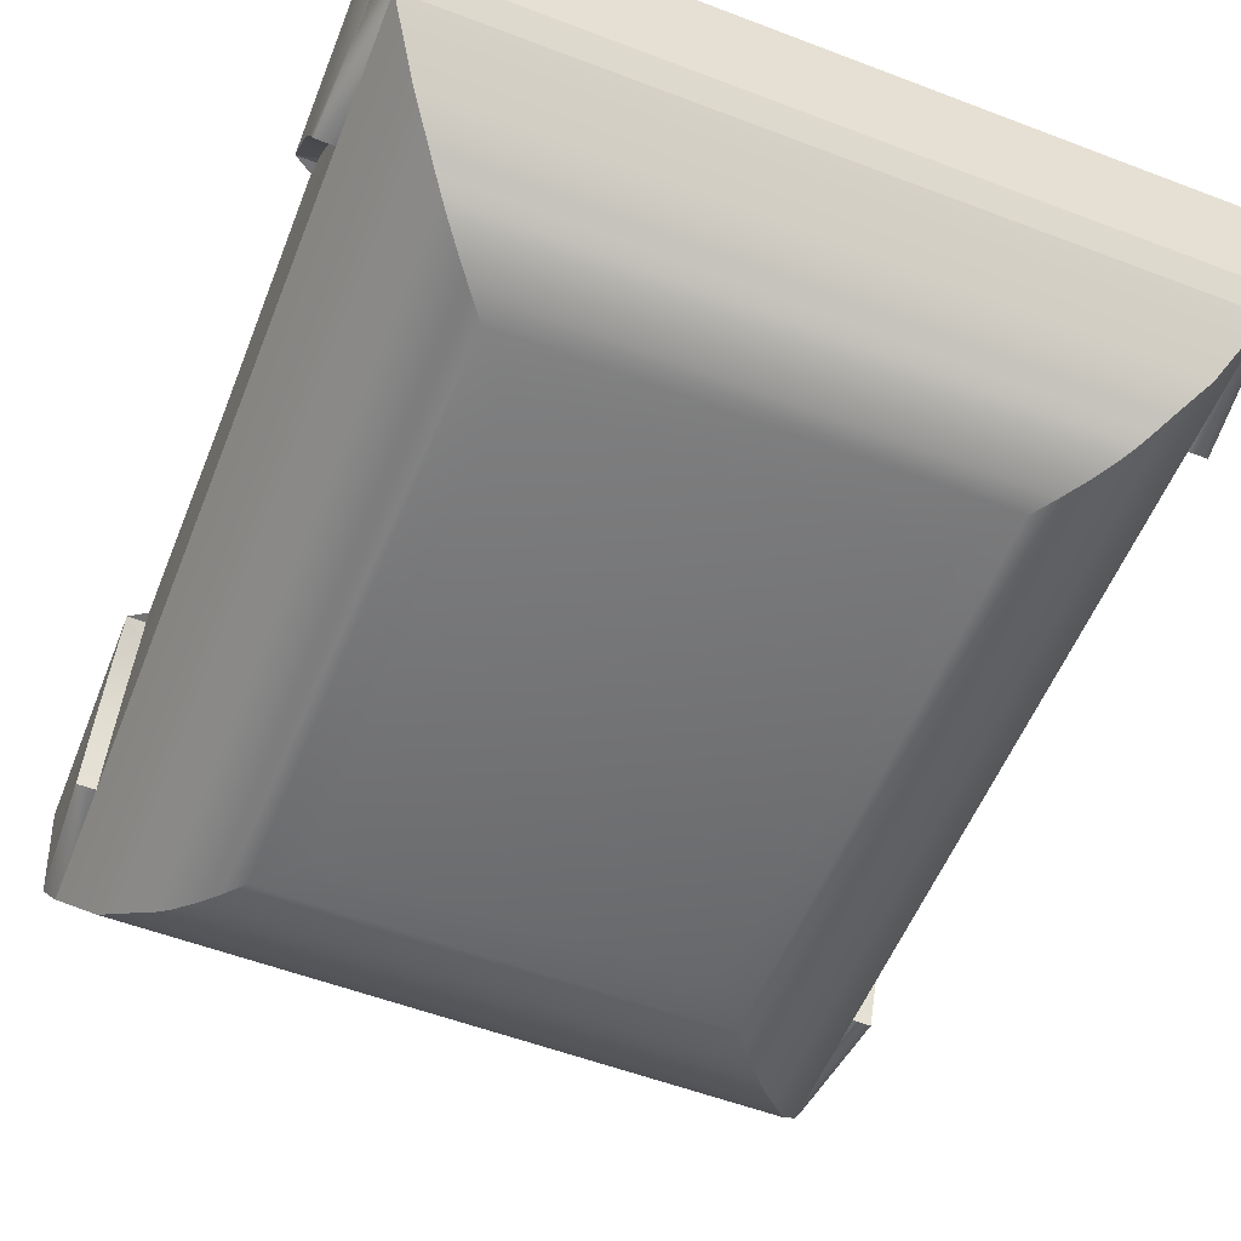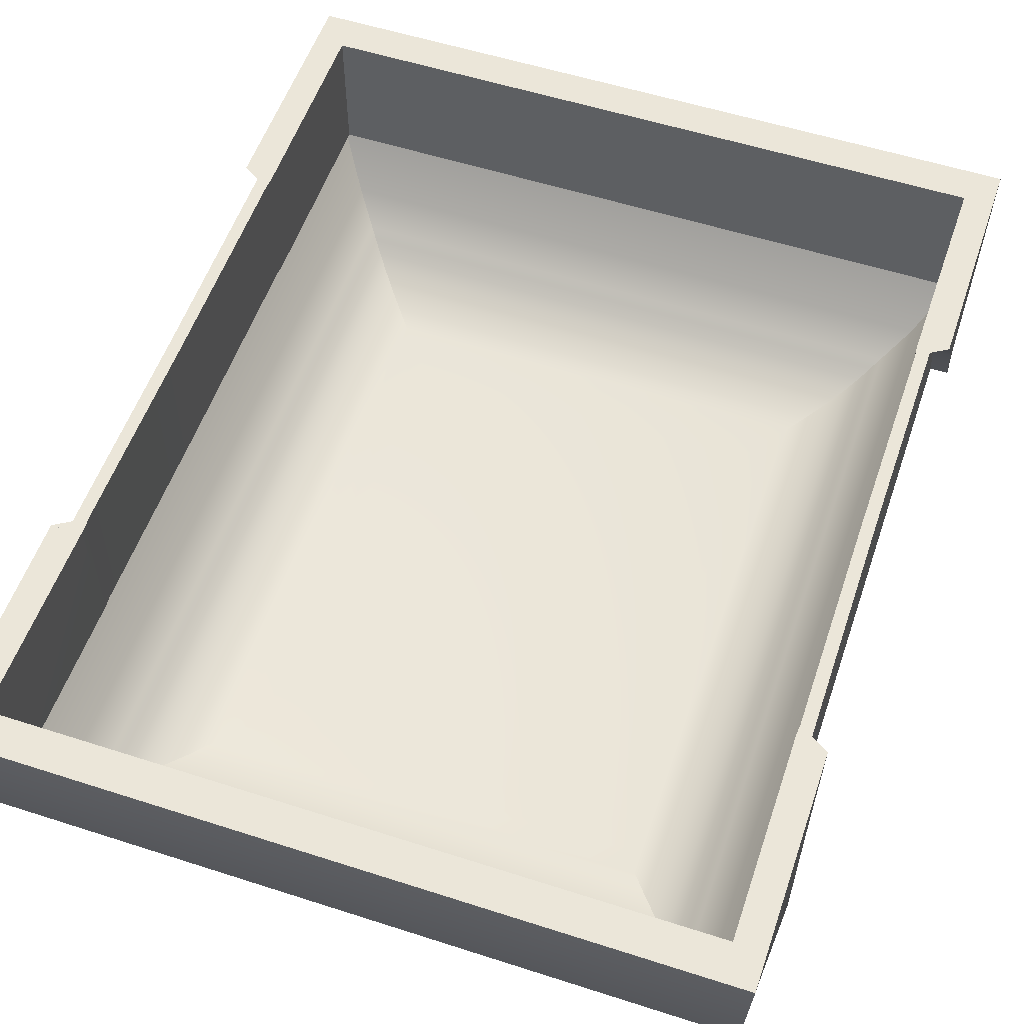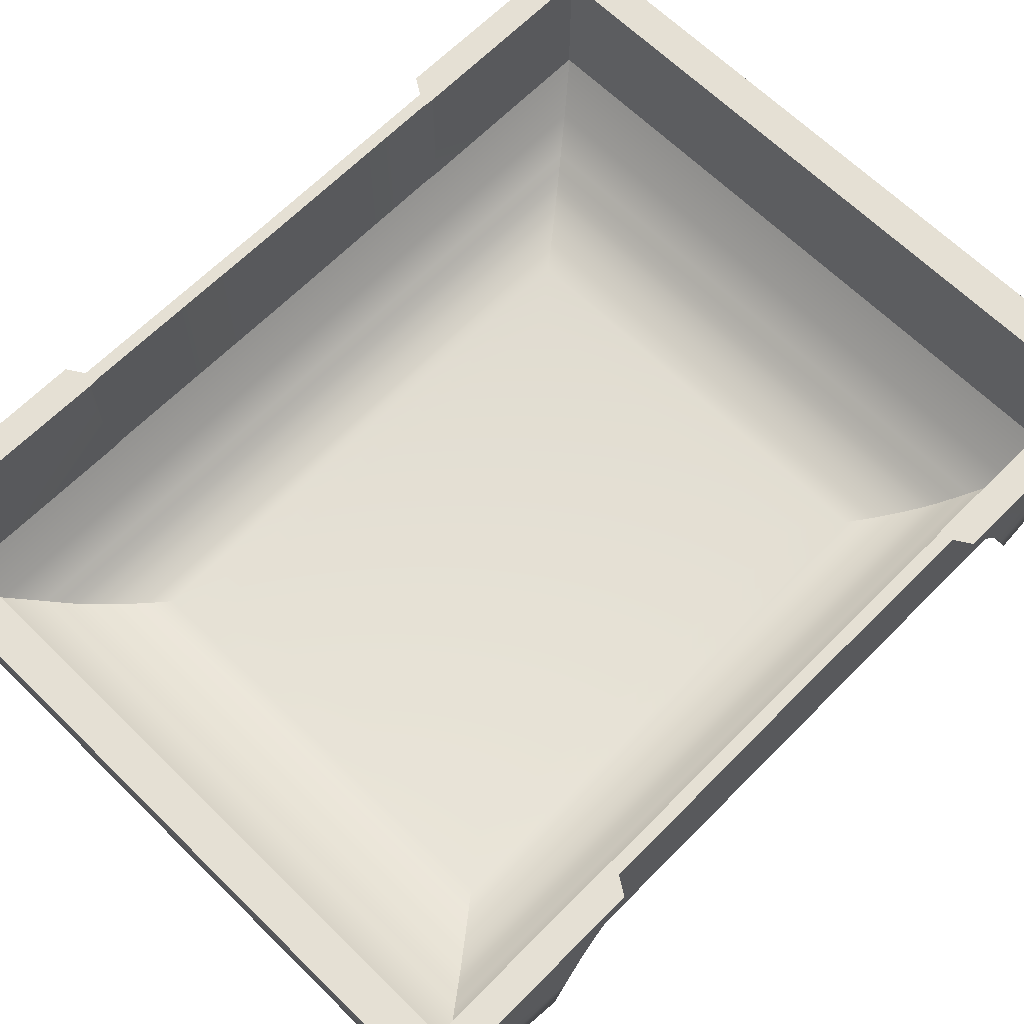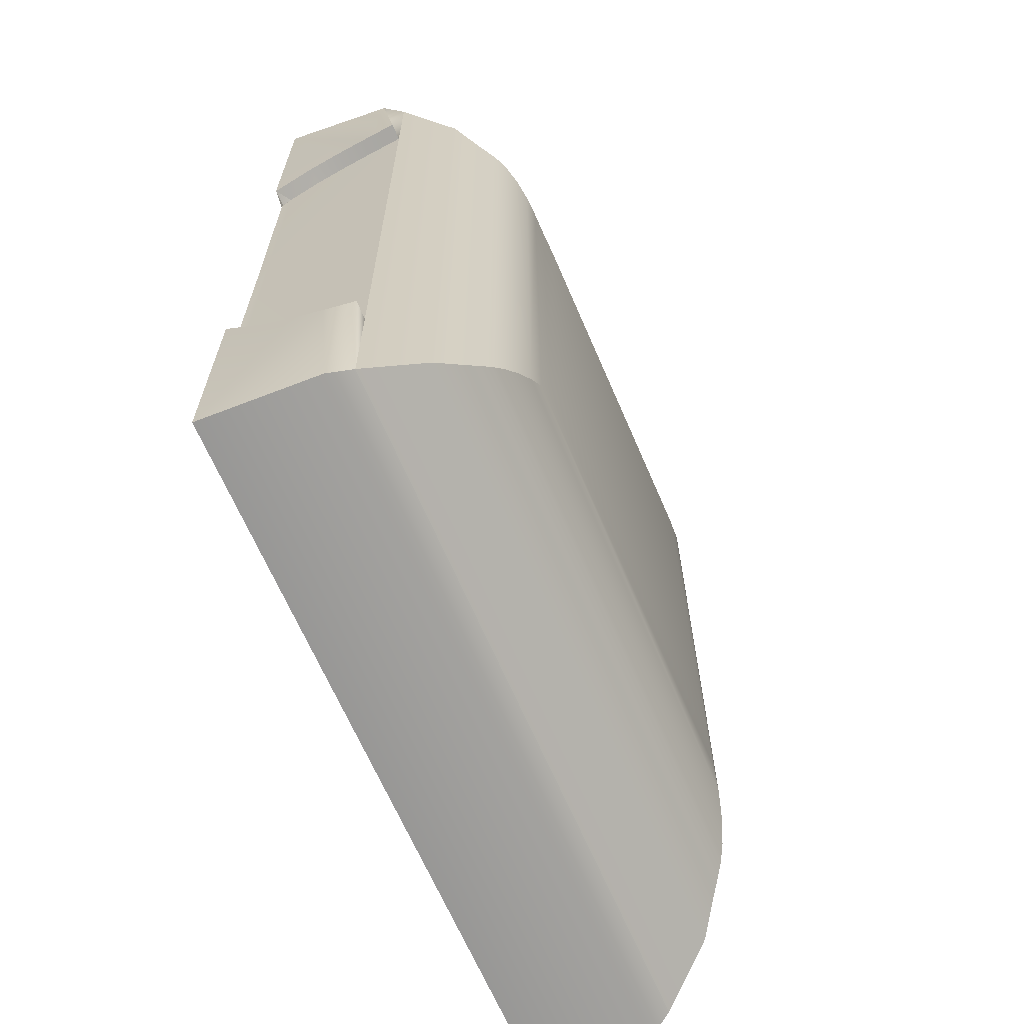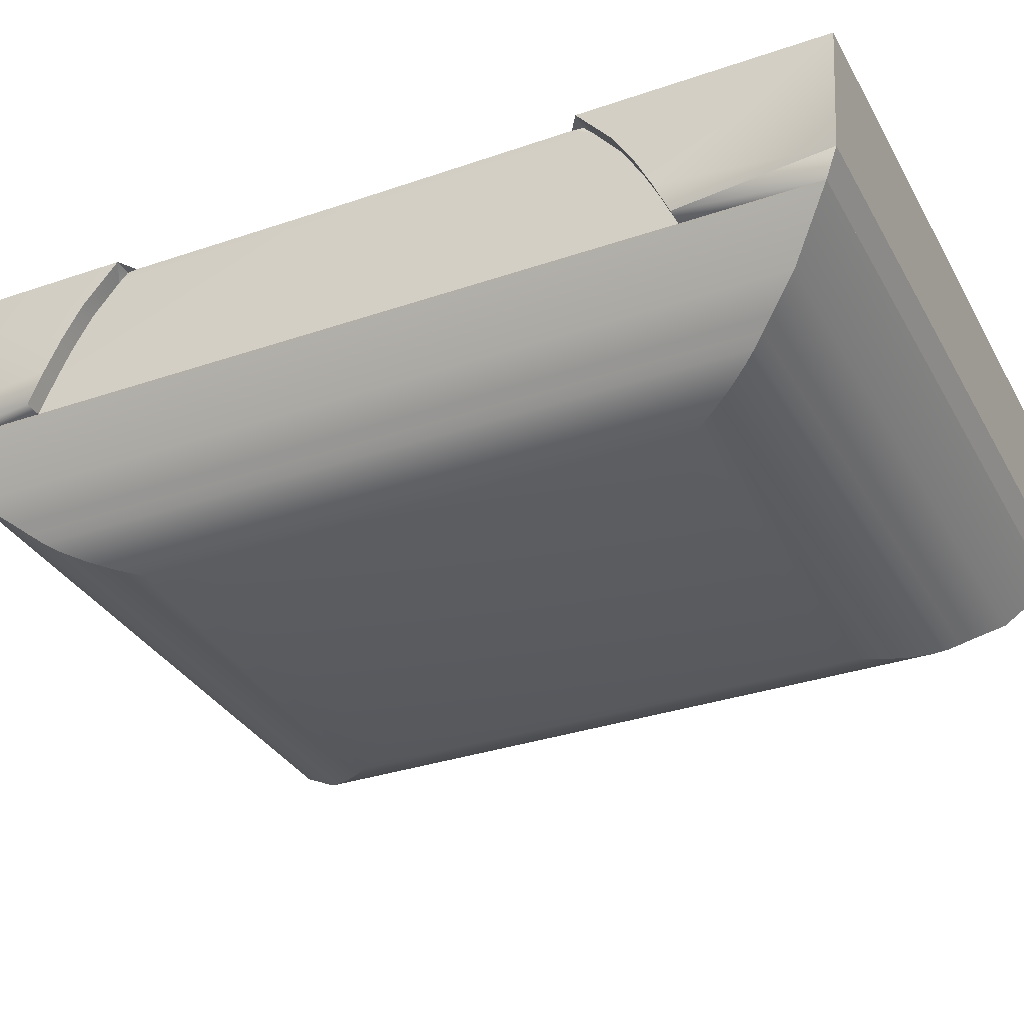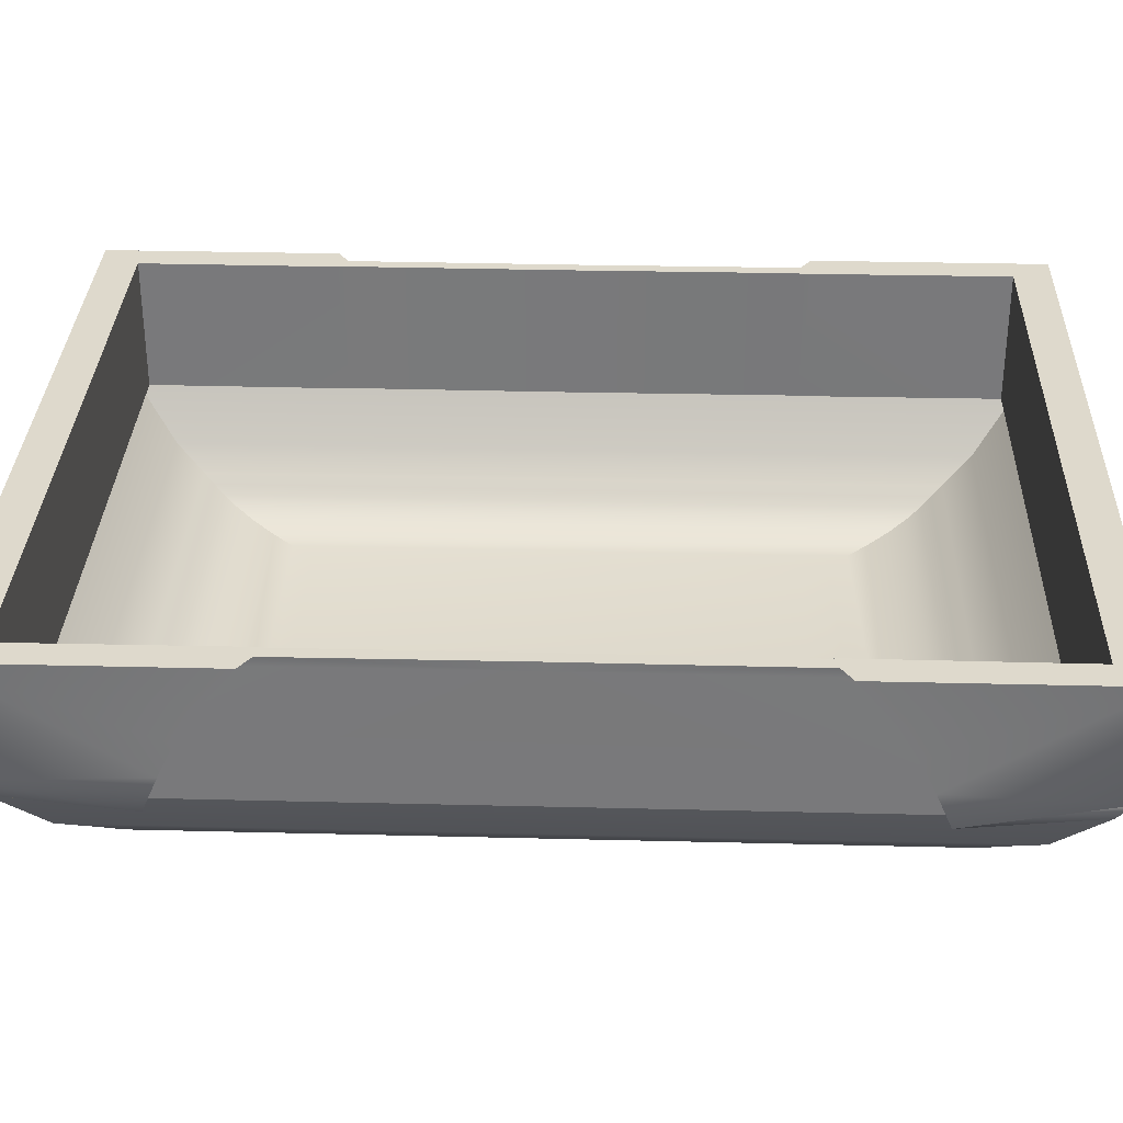
<metadata>
{"format":"obj","ext":"obj","renderer":"f3d","projection":"perspective","resolution":1024,"background":"white","views":[{"elev":-56.0,"azim":158.3,"up":"+Z"},{"elev":55.3,"azim":18.8,"up":"+Z"},{"elev":65.3,"azim":44.6,"up":"+Z"},{"elev":-66.2,"azim":113.3,"up":"+Y"},{"elev":-33.1,"azim":115.3,"up":"+Z"},{"elev":31.9,"azim":92.0,"up":"+Z"}]}
</metadata>
<code>
o Cube_289
v -0.1245 -0.1587 -0.003624
v -0.1245 0.1587 -0.003624
v 0.1245 -0.1587 -0.003624
v 0.1245 0.1587 -0.003624
v -0.064 -0.08159 -0.04544
v -0.1126 -0.1435 -0.0225
v -0.07085 -0.09032 -0.04432
v -0.07705 -0.09823 -0.04348
v -0.08296 -0.1058 -0.0424
v -0.08891 -0.1133 -0.04058
v -0.09426 -0.1202 -0.03809
v -0.09807 -0.125 -0.03553
v -0.1011 -0.1289 -0.03285
v -0.1042 -0.1328 -0.03
v -0.064 0.08159 -0.04544
v -0.1126 0.1435 -0.0225
v -0.07085 0.09032 -0.04432
v -0.07705 0.09823 -0.04348
v -0.08296 0.1058 -0.0424
v -0.08891 0.1133 -0.04058
v -0.09426 0.1202 -0.03809
v -0.09807 0.125 -0.03553
v -0.1011 0.1289 -0.03285
v -0.1042 0.1328 -0.03
v 0.064 -0.08159 -0.04544
v 0.1126 -0.1435 -0.0225
v 0.07085 -0.09032 -0.04432
v 0.07705 -0.09823 -0.04348
v 0.08296 -0.1058 -0.0424
v 0.08891 -0.1133 -0.04058
v 0.09426 -0.1202 -0.03809
v 0.09807 -0.125 -0.03553
v 0.1011 -0.1289 -0.03285
v 0.1042 -0.1328 -0.03
v 0.064 0.08159 -0.04544
v 0.1126 0.1435 -0.0225
v 0.07085 0.09032 -0.04432
v 0.07705 0.09823 -0.04348
v 0.08296 0.1058 -0.0424
v 0.08891 0.1133 -0.04058
v 0.09426 0.1202 -0.03809
v 0.09807 0.125 -0.03553
v 0.1011 0.1289 -0.03285
v 0.1042 0.1328 -0.03
v 0.1283 -0.1636 0.004233
v 0.1283 0.1636 0.004233
v -0.1283 0.1636 0.004233
v -0.1283 -0.1636 0.004233
v 0.1308 -0.1667 0.04544
v 0.1308 0.1667 0.04544
v -0.1308 0.1667 0.04544
v -0.1308 -0.1667 0.04544
v 0.1308 0.1129 -0.003624
v 0.1308 -0.1129 -0.003624
v -0.1308 -0.1129 -0.003624
v -0.1308 0.1129 -0.003624
v 0.1308 0.08335 0.04544
v 0.1308 -0.08335 0.04544
v -0.1308 -0.08335 0.04544
v -0.1308 0.08335 0.04544
v -0.1245 -0.1587 0.04225
v -0.1245 0.1587 0.04225
v 0.1245 -0.1587 0.04225
v 0.1245 0.1587 0.04225
v 0.1308 0.1078 0.00824
v 0.1308 0.1023 0.01969
v 0.1308 0.09546 0.03115
v 0.1308 -0.1078 0.00824
v 0.1308 -0.1023 0.01969
v 0.1308 -0.09546 0.03115
v -0.1308 0.1078 0.00824
v -0.1308 0.1023 0.01969
v -0.1308 0.09546 0.03115
v -0.1308 -0.1078 0.00824
v -0.1308 -0.1023 0.01969
v -0.1308 -0.09546 0.03115
v 0 0.1111 -0.002735
v 0 -0.1111 -0.002735
v -0.1245 -0.08636 0.04225
v -0.1245 0 0.04225
v -0.1245 0.08636 0.04225
v 0.1245 0.08636 0.04225
v 0.1245 0 0.04225
v 0.1245 -0.08636 0.04225
v -0.1245 0 0.04544
v 0.1245 0 0.04544
v 0.1248 -0.1591 0.04544
v 0.1248 0.1591 0.04544
v -0.1248 0.1591 0.04544
v -0.1248 -0.1591 0.04544
v 0.1248 0.07954 0.04544
v 0.1248 -0.07954 0.04544
v -0.1248 -0.07954 0.04544
v -0.1248 0.07954 0.04544
v -0.1245 -0.1129 -0.003624
v -0.1245 0.1129 -0.003624
v -0.1245 -0.08335 0.04544
v -0.1245 0.08335 0.04544
v -0.1245 0.1078 0.00824
v -0.1245 0.1023 0.01969
v -0.1245 0.09546 0.03115
v -0.1245 -0.1078 0.00824
v -0.1245 -0.1023 0.01969
v -0.1245 -0.09546 0.03115
v -0.1245 0.08517 0.0433
v -0.1245 -0.08517 0.0433
v 0.1245 0.1129 -0.003624
v 0.1245 -0.1129 -0.003624
v 0.1245 0.08335 0.04544
v 0.1245 -0.08335 0.04544
v 0.1245 0.1078 0.00824
v 0.1245 0.1023 0.01969
v 0.1245 0.09546 0.03115
v 0.1245 -0.1078 0.00824
v 0.1245 -0.1023 0.01969
v 0.1245 -0.09546 0.03115
v 0.1245 -0.08517 0.0433
v 0.1245 0.08517 0.0433
v -0.12 0 0.04544
v 0.12 0 0.04544
v 0.1203 -0.1534 0.04544
v 0.1203 0.1534 0.04544
v -0.1203 0.1534 0.04544
v -0.1203 -0.1534 0.04544
v 0.1203 0.07668 0.04544
v 0.1203 -0.07668 0.04544
v -0.1203 -0.07668 0.04544
v -0.1203 0.07668 0.04544
v -0.12 -0.08035 0.04544
v -0.12 0.08035 0.04544
v 0.12 0.08035 0.04544
v 0.12 -0.08035 0.04544
v 0.12 -0.08335 0.04544
v 0.1203 0.1534 -0.002892
v 0.1203 -0.1534 -0.002892
v 0.12 0.08335 0.04544
v -0.12 0.08335 0.04544
v 0.12 0 -0.002892
v -0.12 0 -0.002892
v -0.12 -0.08335 0.04544
v -0.1203 0.1534 -0.002892
v -0.1203 -0.1534 -0.002892
v 0.1203 0.07668 -0.002892
v 0.1203 -0.07668 -0.002892
v -0.1203 -0.07668 -0.002892
v -0.1203 0.07668 -0.002892
v -0.12 -0.08035 -0.002892
v -0.12 0.08035 -0.002892
v 0.12 0.08035 -0.002892
v 0.12 -0.08035 -0.002892
v 0.09934 -0.1534 -0.002892
v -0.09934 -0.1534 -0.002892
v 0.09934 0.1534 -0.002892
v -0.09934 0.1534 -0.002892
f 3 6 26
f 107 108 26
f 2 36 16
f 95 96 16
f 45 1 3
f 5 17 15
f 7 18 17
f 8 19 18
f 9 20 19
f 10 21 20
f 11 22 21
f 12 23 22
f 13 24 23
f 14 16 24
f 15 37 35
f 17 38 37
f 18 39 38
f 19 40 39
f 20 41 40
f 21 42 41
f 22 43 42
f 23 44 43
f 24 36 44
f 35 27 25
f 37 28 27
f 38 29 28
f 39 30 29
f 40 31 30
f 41 32 31
f 42 33 32
f 43 34 33
f 44 26 34
f 25 7 5
f 27 8 7
f 28 9 8
f 29 10 9
f 30 11 10
f 31 12 11
f 32 13 12
f 33 14 13
f 34 6 14
f 35 5 15
f 51 46 47
f 1 63 3
f 4 62 2
f 82 107 83
f 79 95 80
f 52 75 74
f 72 73 51
f 50 66 65
f 69 70 49
f 64 51 62
f 2 46 47
f 49 48 45
f 61 49 63
f 106 79 93
f 92 86 83
f 94 85 80
f 118 82 91
f 58 63 49
f 59 61 79
f 62 60 81
f 57 64 82
f 84 110 117
f 79 97 59
f 98 81 60
f 82 109 57
f 51 88 89
f 57 88 50
f 59 90 52
f 58 110 92
f 49 90 87
f 60 98 94
f 97 59 93
f 60 89 98
f 58 87 110
f 109 57 91
f 75 102 74
f 76 79 104
f 72 101 73
f 56 99 71
f 76 103 75
f 74 95 55
f 71 100 72
f 81 73 101
f 69 116 70
f 54 114 68
f 66 111 65
f 53 4 46
f 68 115 69
f 67 112 66
f 65 107 53
f 67 82 113
f 2 56 47
f 84 70 116
f 54 3 108
f 55 1 48
f 88 123 89
f 110 133 132
f 90 121 87
f 91 131 109
f 109 122 88
f 85 127 93
f 119 145 127
f 94 130 128
f 86 125 91
f 125 149 131
f 93 129 97
f 86 126 120
f 97 124 90
f 85 128 119
f 98 137 130
f 92 132 126
f 130 146 128
f 140 97 129
f 98 123 137
f 128 139 119
f 136 109 131
f 110 121 133
f 120 143 125
f 132 144 126
f 122 153 154
f 127 147 129
f 126 138 120
f 124 152 151
f 142 124 140
f 148 130 137
f 134 122 136
f 150 132 133
f 108 107 138
f 151 152 1
f 96 95 139
f 154 153 4
f 3 1 6
f 26 36 107
f 36 4 107
f 108 3 26
f 2 4 36
f 16 6 95
f 6 1 95
f 96 2 16
f 45 48 1
f 5 7 17
f 7 8 18
f 8 9 19
f 9 10 20
f 10 11 21
f 11 12 22
f 12 13 23
f 13 14 24
f 14 6 16
f 15 17 37
f 17 18 38
f 18 19 39
f 19 20 40
f 20 21 41
f 21 22 42
f 22 23 43
f 23 24 44
f 24 16 36
f 35 37 27
f 37 38 28
f 38 39 29
f 39 40 30
f 40 41 31
f 41 42 32
f 42 43 33
f 43 44 34
f 44 36 26
f 25 27 7
f 27 28 8
f 28 29 9
f 29 30 10
f 30 31 11
f 31 32 12
f 32 33 13
f 33 34 14
f 34 26 6
f 35 25 5
f 51 50 46
f 1 61 63
f 4 64 62
f 64 4 107
f 107 108 83
f 108 3 63
f 83 108 84
f 63 84 108
f 64 107 82
f 61 1 95
f 95 96 80
f 96 2 62
f 80 96 81
f 62 81 96
f 61 95 79
f 48 52 74
f 52 59 76
f 52 76 75
f 74 55 48
f 51 47 71
f 47 56 71
f 73 60 51
f 51 71 72
f 46 50 65
f 50 57 67
f 50 67 66
f 65 53 46
f 49 45 68
f 45 54 68
f 70 58 49
f 49 68 69
f 64 50 51
f 2 4 46
f 49 52 48
f 61 52 49
f 79 80 93
f 80 85 93
f 93 97 106
f 83 84 92
f 84 117 92
f 117 110 92
f 80 81 94
f 81 105 94
f 105 98 94
f 82 83 91
f 83 86 91
f 91 109 118
f 58 84 63
f 59 52 61
f 62 51 60
f 57 50 64
f 84 58 110
f 79 106 97
f 98 105 81
f 82 118 109
f 51 50 88
f 57 109 88
f 59 97 90
f 49 52 90
f 60 51 89
f 58 49 87
f 75 103 102
f 76 59 79
f 72 100 101
f 56 96 99
f 76 104 103
f 74 102 95
f 71 99 100
f 81 60 73
f 69 115 116
f 54 108 114
f 66 112 111
f 53 107 4
f 68 114 115
f 67 113 112
f 65 111 107
f 67 57 82
f 2 96 56
f 84 58 70
f 54 45 3
f 55 95 1
f 88 122 123
f 90 124 121
f 91 125 131
f 109 136 122
f 85 119 127
f 119 139 145
f 94 98 130
f 86 120 125
f 125 143 149
f 93 127 129
f 86 92 126
f 97 140 124
f 85 94 128
f 92 110 132
f 130 148 146
f 98 89 123
f 128 146 139
f 110 87 121
f 120 138 143
f 132 150 144
f 141 123 154
f 123 122 154
f 122 134 153
f 127 145 147
f 126 144 138
f 135 121 151
f 121 124 151
f 124 142 152
f 140 129 147
f 147 142 140
f 137 123 141
f 141 148 137
f 136 131 149
f 149 134 136
f 133 121 135
f 135 150 133
f 107 4 134
f 134 149 107
f 149 143 107
f 143 138 107
f 138 144 108
f 144 150 108
f 150 135 108
f 135 3 108
f 1 3 151
f 3 135 151
f 152 142 1
f 95 1 142
f 142 147 95
f 147 145 95
f 145 139 95
f 139 146 96
f 146 148 96
f 148 141 96
f 141 2 96
f 4 2 154
f 2 141 154
f 153 134 4

</code>
